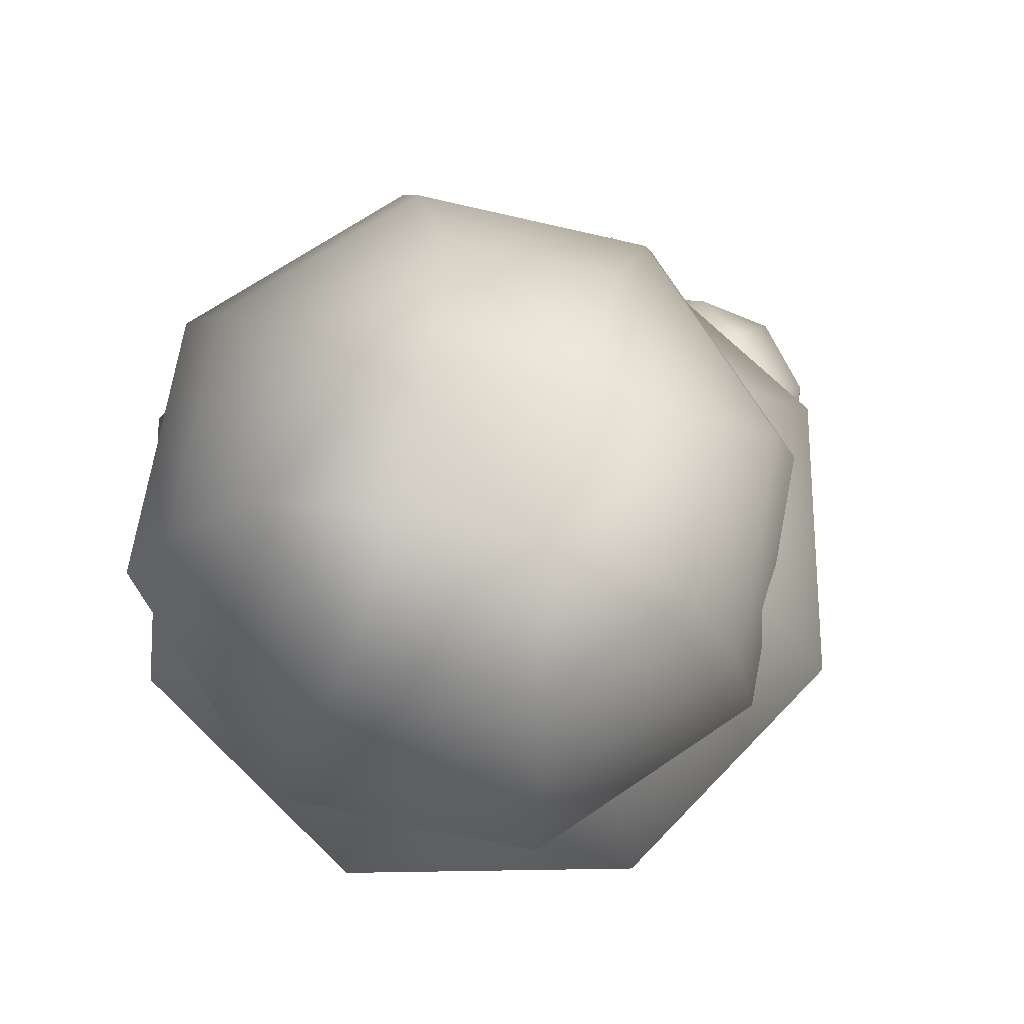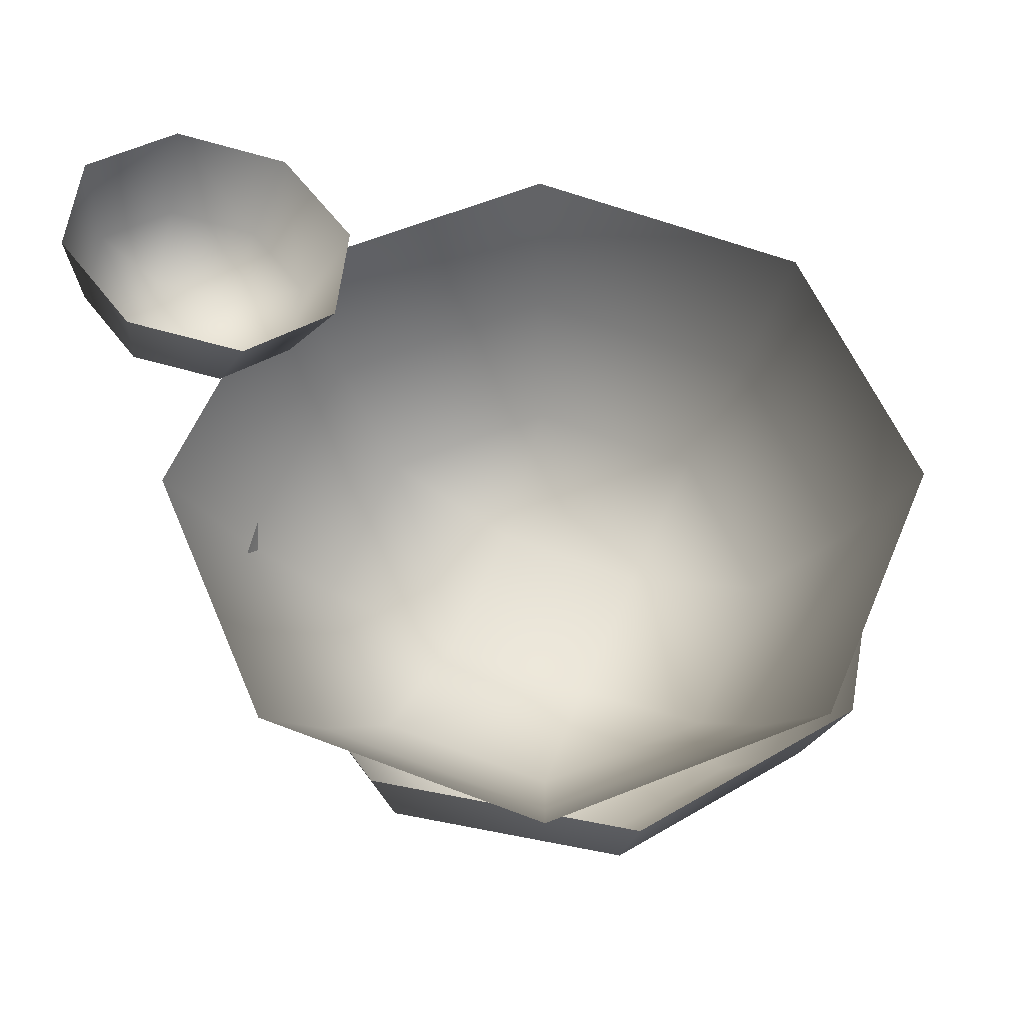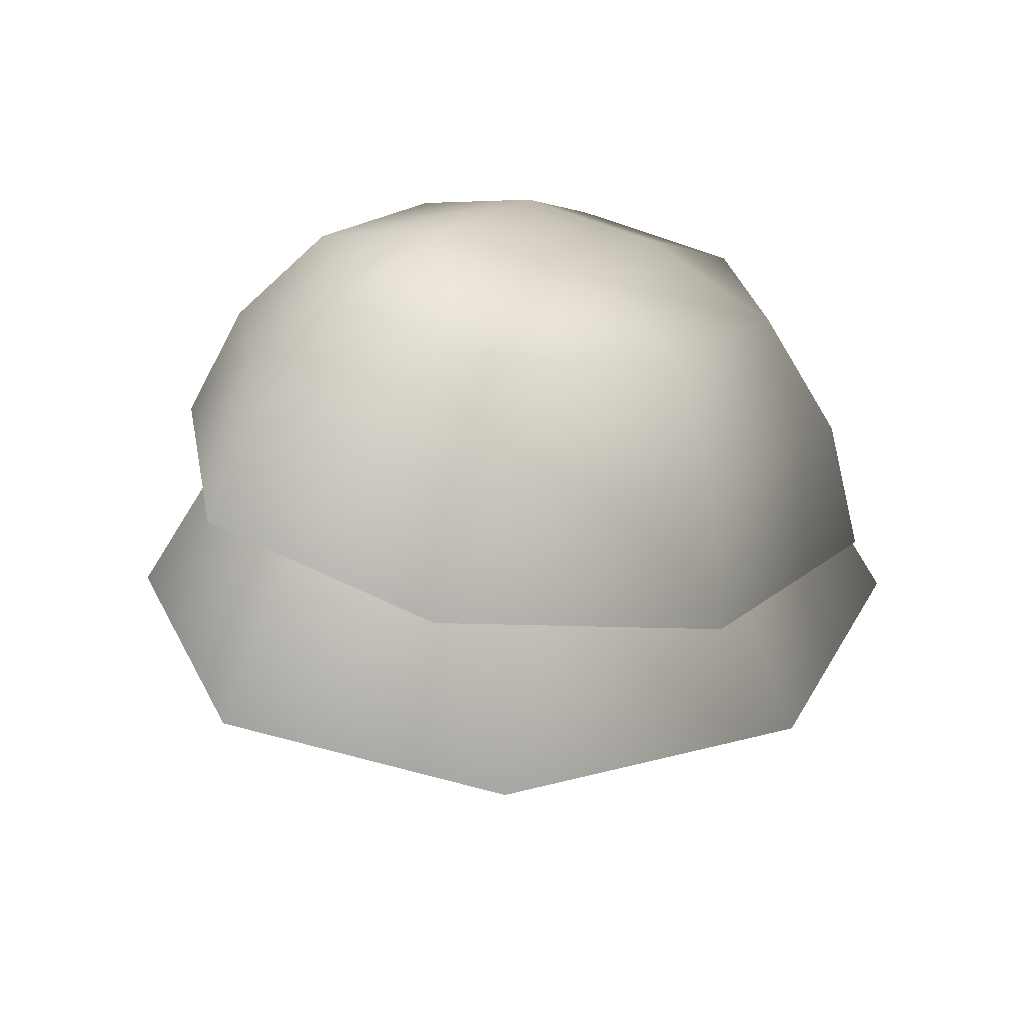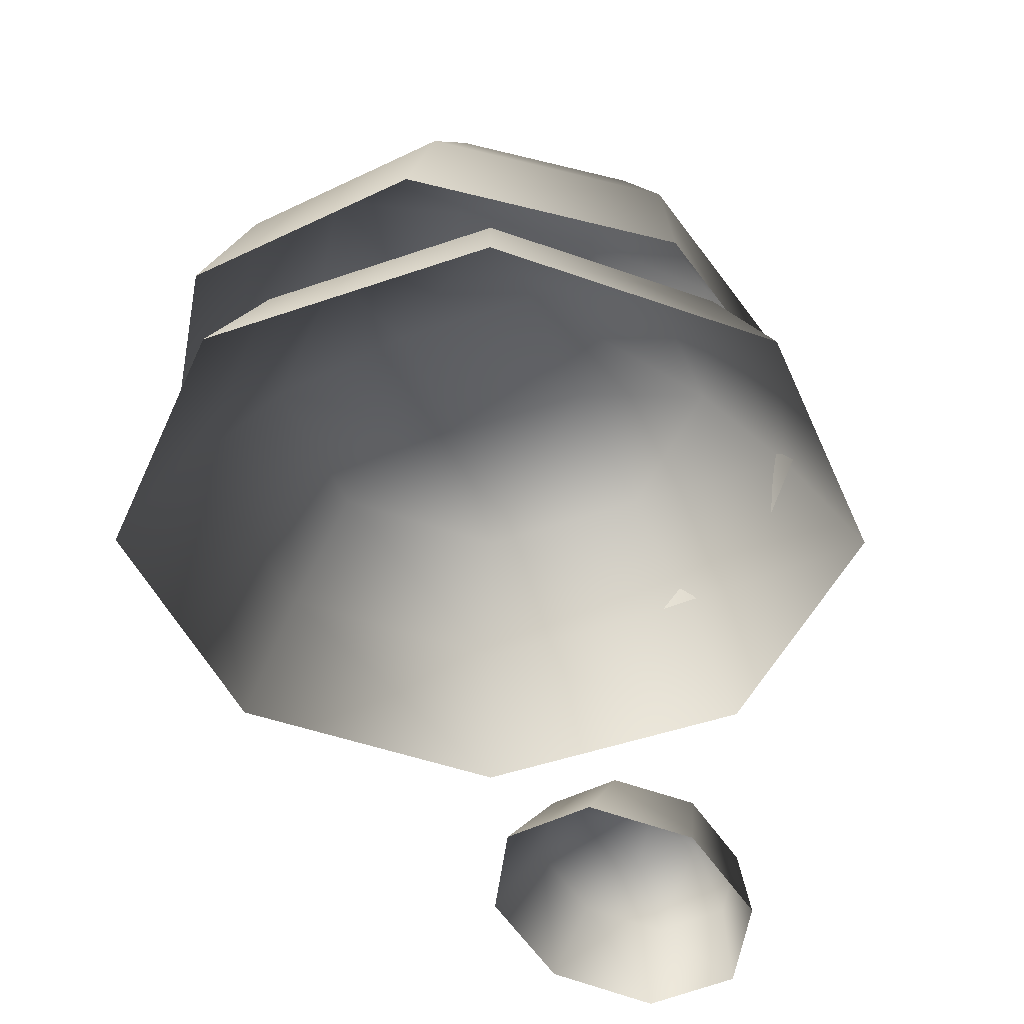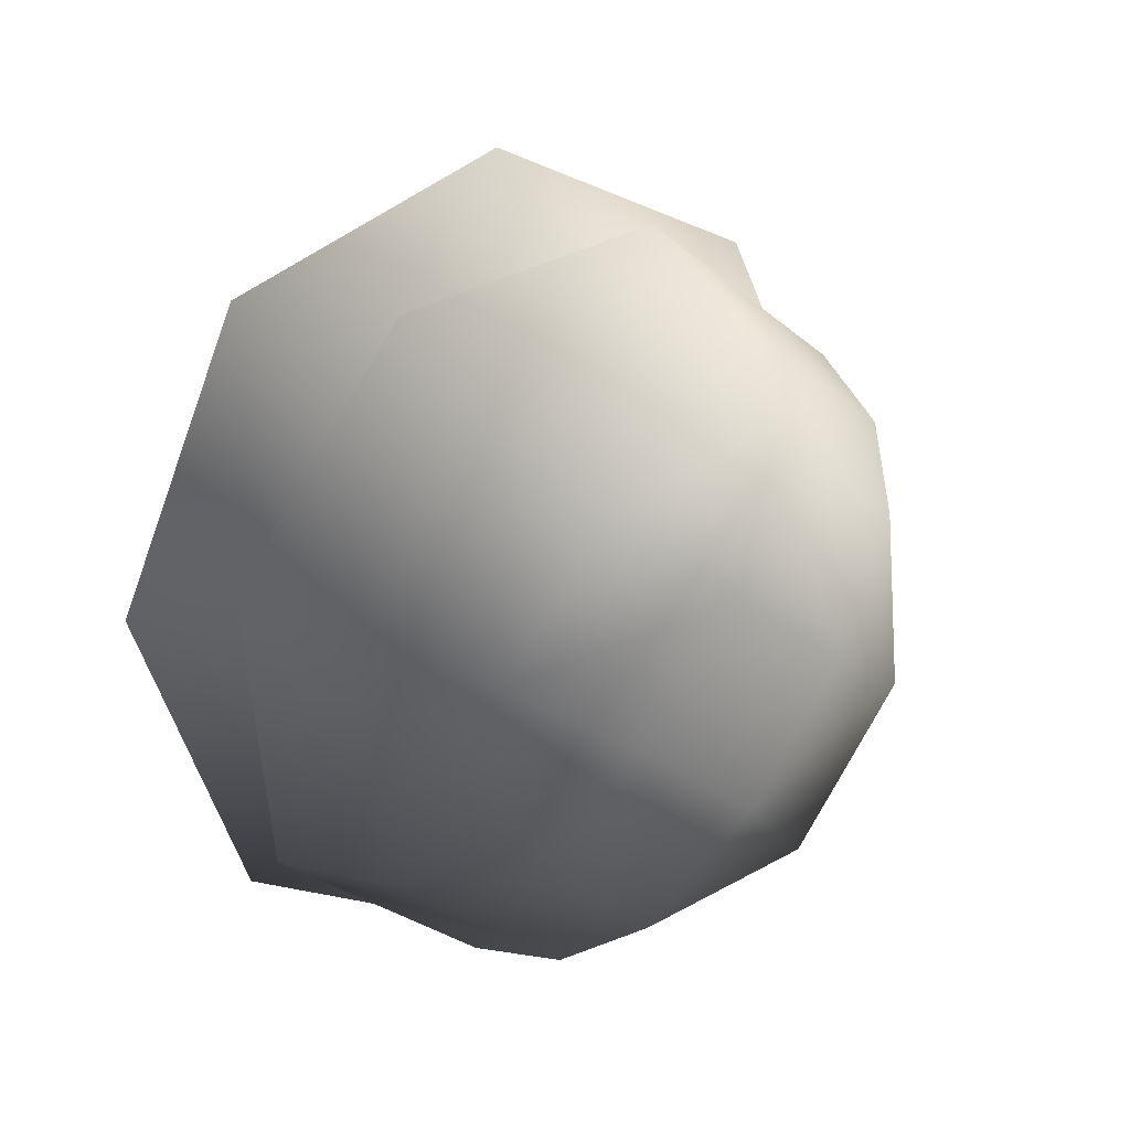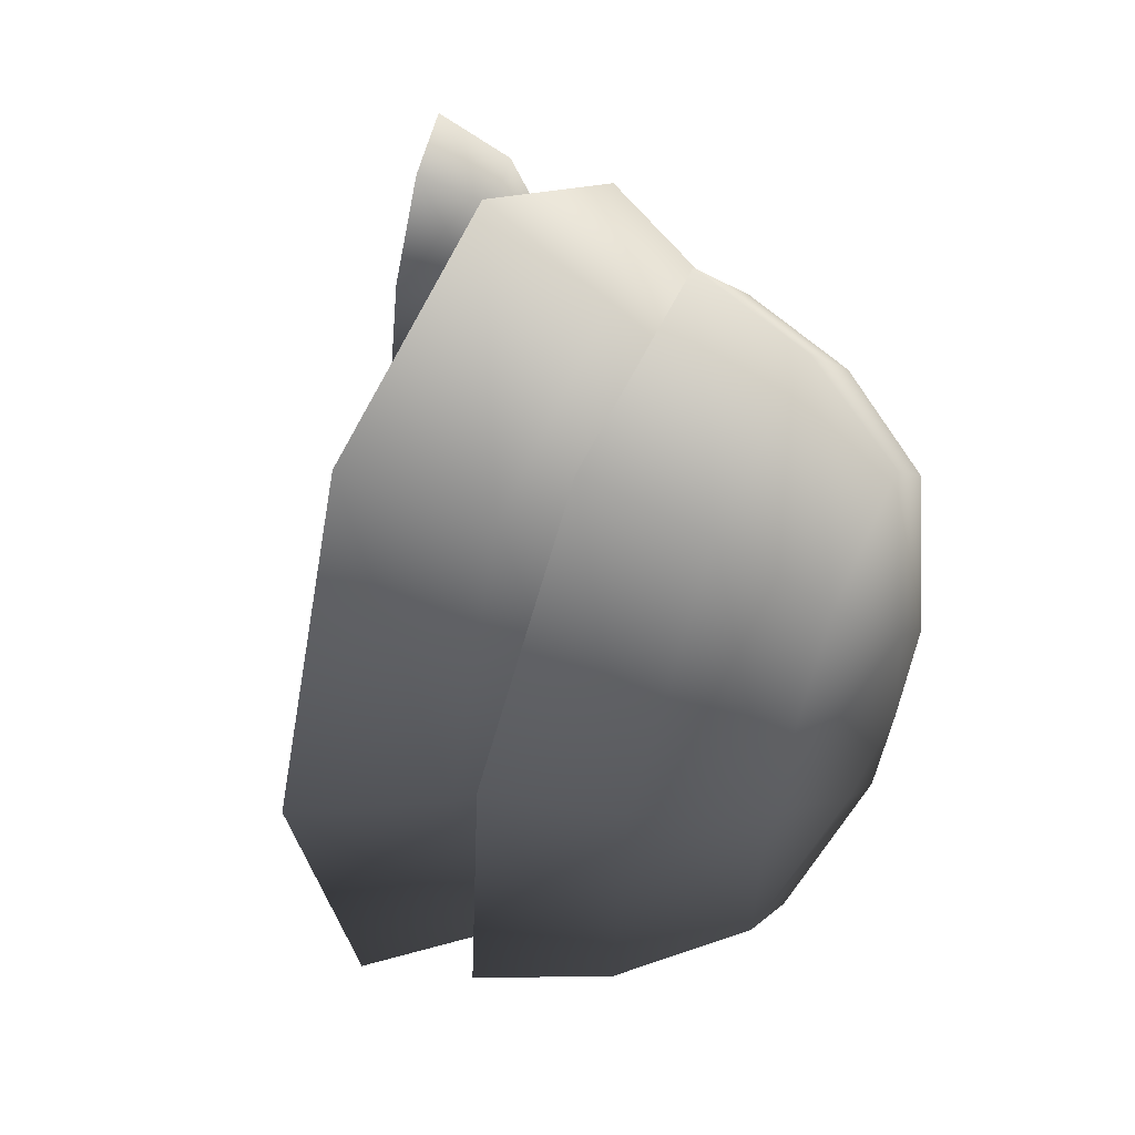
<metadata>
{"format":"obj","ext":"obj","renderer":"f3d","projection":"perspective","resolution":1024,"background":"white","views":[{"elev":72.0,"azim":156.6,"up":"+Y"},{"elev":-32.7,"azim":0.9,"up":"+Z"},{"elev":29.1,"azim":90.9,"up":"+Y"},{"elev":-45.1,"azim":134.7,"up":"+Y"},{"elev":16.5,"azim":147.0,"up":"+Z"},{"elev":35.5,"azim":115.2,"up":"+Z"}]}
</metadata>
<code>
v -0.9477 2.593 -1.247
v -1.432 2.457 -1.186
v -0.7597 2.142 -1.386
v -1.388 1.966 -1.306
v -1.743 2.411 -0.7887
v -1.793 1.905 -0.7906
v -1.699 2.48 -0.2888
v -1.735 1.995 -0.1415
v -1.326 2.625 0.02115
v -1.251 2.184 0.2609
v -0.8415 2.761 -0.04034
v -0.6219 2.36 0.1811
v -0.5302 2.808 -0.4373
v -0.2177 2.421 -0.3343
v -0.5742 2.738 -0.9372
v -0.2748 2.33 -0.9833
v -0.9975 2.86 -0.8983
v -1.447 2.734 -0.8413
v -1.227 2.917 -0.6478
v -1.406 2.799 -0.3776
v -0.9567 2.925 -0.4347
v 2.077 5.668 -2.226
v 1.221 5.541 -2.802
v 2.516 5.079 -2.418
v 1.359 4.908 -3.197
v 0.2016 5.496 -2.604
v -0.01878 4.847 -2.929
v -0.3846 5.559 -1.748
v -0.8109 4.932 -1.772
v -0.1939 5.694 -0.7348
v -0.5532 5.113 -0.4029
v 0.662 5.82 -0.1582
v 0.6033 5.285 0.3761
v 1.682 5.866 -0.3561
v 1.981 5.346 0.1087
v 2.268 5.803 -1.213
v 2.773 5.261 -1.049
v 2.784 4.39 -2.481
v 1.46 4.193 -3.372
v -0.1169 4.124 -3.066
v -1.023 4.221 -1.742
v -0.7285 4.429 -0.1751
v 0.5951 4.625 0.7165
v 2.172 4.695 0.4105
v 3.079 4.597 -0.9139
v 1.039 6.03 -0.9008
v 0.3082 5.921 -1.393
v 0.9201 6.001 -1.519
v 0.8085 5.868 -2.124
v 1.539 5.976 -1.632
v 0.9061 4.918 -2.689
v -0.07885 4.918 -2.281
v 0.9061 4.3 -3.178
v -0.4247 4.3 -2.627
v -0.4868 4.918 -1.296
v -0.976 4.3 -1.296
v -0.07885 4.918 -0.3108
v -0.4247 4.3 0.03504
v 0.9061 4.918 0.09717
v 0.9061 4.3 0.5863
v 1.891 4.918 -0.3108
v 2.237 4.3 0.03505
v 2.299 4.918 -1.296
v 2.788 4.3 -1.296
v 1.891 4.918 -2.281
v 2.237 4.3 -2.627
v 0.9061 3.575 -3.613
v -0.7324 3.575 -2.934
v -1.411 3.575 -1.296
v -0.7324 3.575 0.3427
v 0.9061 3.575 1.021
v 2.545 3.575 0.3427
v 3.223 3.575 -1.296
v 2.545 3.575 -2.934
v 1.501 5.2 -1.05
v 0.6599 5.2 -0.7013
v 0.9061 5.255 -1.296
v 0.3116 5.2 -1.542
v 1.152 5.2 -1.89
g Tree2_(2)_1073_333
f 1 3 2
f 2 3 4
f 2 4 5
f 5 4 6
f 5 6 7
f 7 6 8
f 7 8 9
f 9 8 10
f 9 10 11
f 11 10 12
f 11 12 13
f 13 12 14
f 13 14 15
f 15 14 16
f 15 16 1
f 1 16 3
f 15 1 17
f 1 2 17
f 17 2 18
f 2 5 18
f 5 7 18
f 17 18 19
f 18 20 19
f 18 7 20
f 7 9 20
f 9 11 20
f 20 21 19
f 21 17 19
f 20 11 21
f 11 13 21
f 13 15 21
f 21 15 17
f 22 24 23
f 23 24 25
f 23 25 26
f 26 25 27
f 26 27 28
f 28 27 29
f 28 29 30
f 30 29 31
f 30 31 32
f 32 31 33
f 32 33 34
f 34 33 35
f 34 35 36
f 36 35 37
f 36 37 22
f 22 37 24
f 24 38 25
f 25 38 39
f 25 39 27
f 27 39 40
f 27 40 29
f 29 40 41
f 29 41 31
f 31 41 42
f 31 42 33
f 33 42 43
f 33 43 35
f 35 43 44
f 35 44 37
f 37 44 45
f 37 45 24
f 24 45 38
f 32 34 46
f 34 36 46
f 47 32 46
f 47 46 48
f 49 47 48
f 50 49 48
f 46 50 48
f 50 23 49
f 22 23 50
f 36 22 50
f 46 36 50
f 23 26 49
f 26 28 49
f 49 28 47
f 28 30 47
f 30 32 47
f 51 53 52
f 52 53 54
f 52 54 55
f 55 54 56
f 55 56 57
f 57 56 58
f 57 58 59
f 59 58 60
f 59 60 61
f 61 60 62
f 61 62 63
f 63 62 64
f 63 64 65
f 65 64 66
f 65 66 51
f 51 66 53
f 53 67 54
f 54 67 68
f 54 68 56
f 56 68 69
f 56 69 58
f 58 69 70
f 58 70 60
f 60 70 71
f 60 71 62
f 62 71 72
f 62 72 64
f 64 72 73
f 64 73 66
f 66 73 74
f 66 74 53
f 53 74 67
f 61 63 75
f 63 65 75
f 76 61 75
f 76 75 77
f 78 76 77
f 79 78 77
f 75 79 77
f 79 52 78
f 51 52 79
f 65 51 79
f 75 65 79
f 52 55 78
f 55 57 78
f 78 57 76
f 57 59 76
f 59 61 76

</code>
